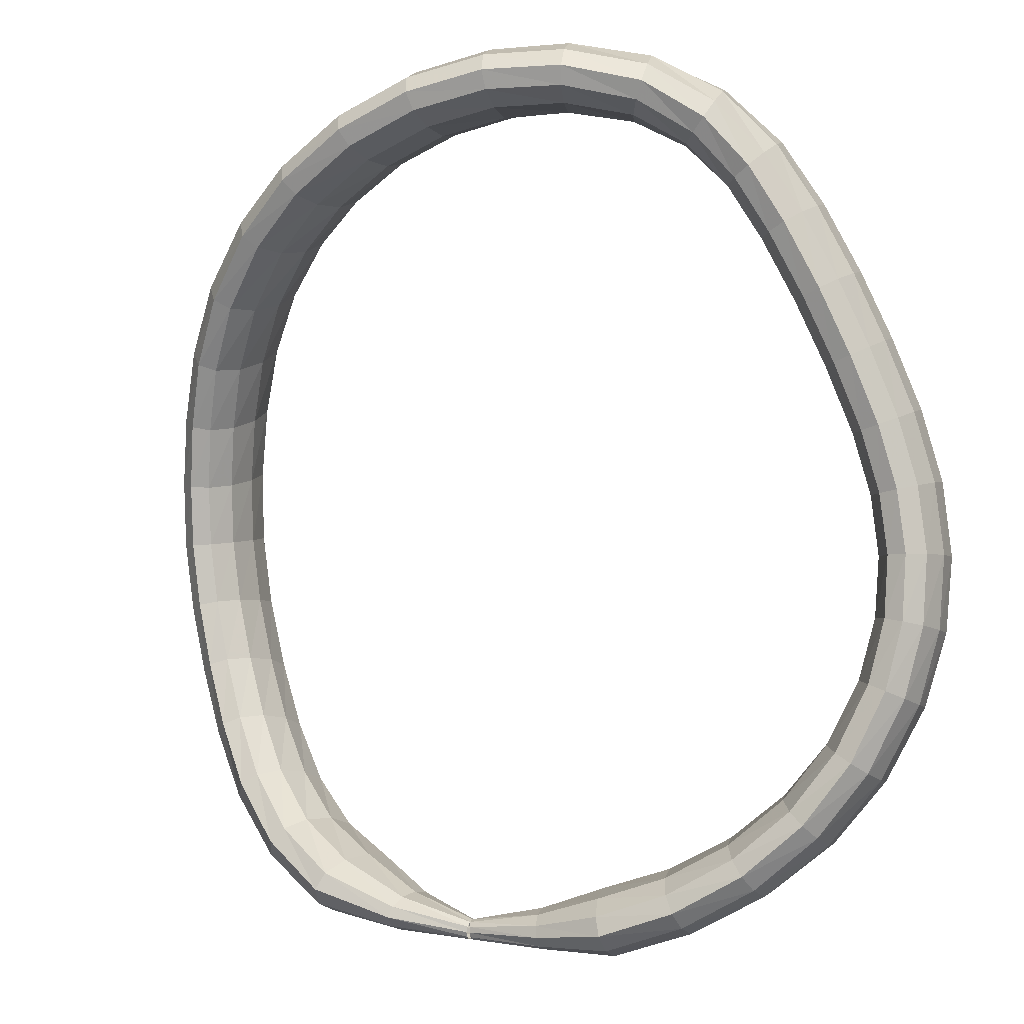
<metadata>
{"format":"obj","ext":"obj","renderer":"f3d","projection":"perspective","resolution":1024,"background":"white","views":[{"elev":-56.4,"azim":116.1,"up":"+Y"}]}
</metadata>
<code>
g tube1
v 93.4 117.6 146
v 93.53 117.2 146.1
v 93.44 116.8 146.1
v 93.15 116.5 146.3
v 92.75 116.5 146.4
v 92.37 116.6 146.5
v 92.14 117 146.5
v 92.11 117.4 146.5
v 92.31 117.8 146.3
v 92.67 117.9 146.2
v 93.08 117.9 146.1
v 93.4 117.6 146
v 92.4 117.3 140.6
v 93.14 115.8 140.6
v 93.27 114.5 140.8
v 92.75 113.9 141
v 91.75 114 141.2
v 90.58 114.9 141.4
v 89.62 116.3 141.5
v 89.16 117.7 141.4
v 89.37 118.7 141.2
v 90.16 119 141
v 91.29 118.5 140.7
v 92.4 117.3 140.6
v 92.14 117.3 135.6
v 93.42 114.9 135.6
v 93.65 112.8 135.7
v 92.78 111.6 135.9
v 91.07 111.8 136.2
v 89.07 113.3 136.3
v 87.41 115.6 136.4
v 86.62 117.9 136.3
v 86.95 119.6 136.2
v 88.3 120.1 136
v 90.24 119.2 135.8
v 92.14 117.3 135.6
v 91.78 117.2 130.5
v 93.11 114.8 130.4
v 93.38 112.7 130.3
v 92.52 111.5 130.3
v 90.79 111.7 130.3
v 88.75 113.1 130.3
v 87.04 115.4 130.4
v 86.2 117.7 130.5
v 86.51 119.4 130.5
v 87.86 119.9 130.6
v 89.83 119.1 130.5
v 91.78 117.2 130.5
v 92.11 117.8 125.3
v 93.51 115.4 125.2
v 93.86 113.3 124.9
v 93.04 112.2 124.6
v 91.33 112.3 124.3
v 89.26 113.7 124.2
v 87.49 115.9 124.3
v 86.58 118.2 124.6
v 86.82 119.9 124.9
v 88.14 120.4 125.2
v 90.11 119.6 125.4
v 92.11 117.8 125.3
v 93.16 119 120.5
v 94.65 116.7 120.3
v 95.11 114.7 119.8
v 94.39 113.5 119.2
v 92.73 113.7 118.7
v 90.65 115 118.5
v 88.8 117.2 118.6
v 87.79 119.4 119
v 87.92 121 119.5
v 89.16 121.5 120.1
v 91.11 120.8 120.4
v 93.16 119 120.5
v 94.85 120.8 116.2
v 96.46 118.6 115.9
v 97.07 116.7 115.2
v 96.51 115.6 114.4
v 94.94 115.8 113.7
v 92.86 117.1 113.3
v 90.94 119.2 113.4
v 89.78 121.3 113.9
v 89.75 122.9 114.7
v 90.87 123.3 115.5
v 92.77 122.5 116.1
v 94.85 120.8 116.2
v 97.18 123.3 112.5
v 98.89 121.2 112.1
v 99.67 119.4 111.3
v 99.28 118.5 110.3
v 97.84 118.7 109.4
v 95.8 120 108.8
v 93.82 122 108.8
v 92.53 124.1 109.4
v 92.32 125.5 110.4
v 93.28 125.9 111.4
v 95.09 125.1 112.2
v 97.18 123.3 112.5
v 99.78 126 109.7
v 101.5 123.9 109.5
v 102.5 122.2 108.6
v 102.3 121.4 107.4
v 101 121.8 106.3
v 99.1 123.2 105.6
v 97.12 125.2 105.5
v 95.71 127.1 106
v 95.33 128.4 107.1
v 96.08 128.7 108.3
v 97.75 127.8 109.3
v 99.78 126 109.7
v 102.8 128.9 107.8
v 104.5 126.8 107.6
v 105.5 125.1 106.8
v 105.5 124.4 105.5
v 104.5 124.9 104.2
v 102.8 126.5 103.3
v 100.9 128.5 103.1
v 99.43 130.5 103.6
v 98.9 131.7 104.7
v 99.45 131.8 106.1
v 100.9 130.8 107.2
v 102.8 128.9 107.8
v 106.3 131.7 106.7
v 107.9 129.5 106.6
v 108.9 127.8 105.7
v 109.1 127.2 104.4
v 108.3 127.9 103
v 106.8 129.7 102
v 105.1 131.9 101.7
v 103.7 133.9 102.2
v 103.1 135.1 103.4
v 103.5 135 104.8
v 104.7 133.8 106
v 106.3 131.7 106.7
v 110.3 134.3 106.2
v 111.8 132 106.1
v 112.8 130.4 105.3
v 113 129.9 103.9
v 112.4 130.7 102.5
v 111.2 132.6 101.5
v 109.7 134.9 101.2
v 108.4 137 101.7
v 107.7 138.1 102.8
v 107.9 138 104.3
v 108.9 136.5 105.5
v 110.3 134.3 106.2
v 114.8 137.1 106.2
v 116.2 134.8 106.1
v 117.3 133.1 105.3
v 117.6 132.7 103.9
v 117.1 133.6 102.5
v 115.9 135.5 101.5
v 114.5 137.9 101.2
v 113.2 140 101.7
v 112.5 141.1 102.9
v 112.6 140.8 104.3
v 113.5 139.4 105.6
v 114.8 137.1 106.2
v 119.2 139.7 106.5
v 120.6 137.4 106.4
v 121.7 135.8 105.5
v 122.1 135.4 104.2
v 121.7 136.3 102.8
v 120.5 138.3 101.8
v 119.1 140.7 101.5
v 117.7 142.7 102
v 117 143.8 103.2
v 117 143.5 104.6
v 117.8 142 105.8
v 119.2 139.7 106.5
v 123.6 142.5 107.1
v 125 140.2 106.9
v 126.2 138.6 106
v 126.6 138.3 104.7
v 126.2 139.3 103.3
v 125.2 141.3 102.4
v 123.7 143.7 102.1
v 122.4 145.8 102.7
v 121.6 146.8 103.8
v 121.5 146.4 105.2
v 122.3 144.9 106.4
v 123.6 142.5 107.1
v 127.6 144.8 108
v 129 142.5 107.8
v 130.1 140.9 106.8
v 130.7 140.7 105.5
v 130.5 141.8 104.3
v 129.7 144 103.4
v 128.4 146.5 103.3
v 127.1 148.6 103.9
v 126.2 149.5 105
v 126 149 106.4
v 126.5 147.3 107.5
v 127.6 144.8 108
v 131.3 146.4 109.7
v 132.6 144 109.3
v 133.9 142.6 108.3
v 134.7 142.6 107.1
v 134.8 144 106.1
v 134.2 146.3 105.6
v 133.1 148.9 105.7
v 131.8 150.9 106.4
v 130.7 151.6 107.5
v 130.2 150.9 108.7
v 130.4 148.9 109.5
v 131.3 146.4 109.7
v 134.5 147.2 112.5
v 135.9 145 112
v 137.5 143.8 111.1
v 138.6 144 110.2
v 138.9 145.6 109.5
v 138.3 148 109.3
v 137 150.5 109.6
v 135.5 152.3 110.3
v 134.1 152.8 111.2
v 133.4 151.9 112.1
v 133.5 149.8 112.6
v 134.5 147.2 112.5
v 136.9 148 116.7
v 138.7 145.9 116.3
v 140.4 144.9 115.7
v 141.7 145.3 115
v 142 146.9 114.6
v 141.3 149.3 114.5
v 139.8 151.7 114.7
v 138 153.3 115.2
v 136.4 153.6 115.9
v 135.6 152.6 116.4
v 135.8 150.5 116.7
v 136.9 148 116.7
v 138.4 148.6 121.2
v 140.3 146.6 121.1
v 142.2 145.7 120.9
v 143.5 146.2 120.5
v 143.9 147.9 120.2
v 143.1 150.2 120.1
v 141.4 152.5 120.1
v 139.4 154 120.3
v 137.8 154.2 120.6
v 136.9 153.1 120.9
v 137.1 151 121.1
v 138.4 148.6 121.2
v 138.8 149.2 126.1
v 140.8 147.3 126.4
v 142.7 146.5 126.5
v 144.1 147 126.5
v 144.4 148.7 126.3
v 143.6 151 126
v 141.9 153.2 125.7
v 139.9 154.7 125.5
v 138.1 154.8 125.4
v 137.3 153.7 125.6
v 137.5 151.6 125.8
v 138.8 149.2 126.1
v 138.2 149.7 131.1
v 140.1 147.9 131.7
v 142 147.1 132.2
v 143.4 147.6 132.5
v 143.7 149.3 132.4
v 142.9 151.6 132
v 141.2 153.8 131.4
v 139.3 155.2 130.9
v 137.6 155.4 130.5
v 136.7 154.2 130.4
v 137 152.1 130.7
v 138.2 149.7 131.1
v 136.6 150.2 136.1
v 138.4 148.3 137
v 140.1 147.5 137.8
v 141.4 148 138.3
v 141.7 149.7 138.3
v 141 152 137.8
v 139.5 154.3 137
v 137.7 155.7 136.1
v 136.1 155.8 135.5
v 135.3 154.7 135.2
v 135.4 152.6 135.5
v 136.6 150.2 136.1
v 134.2 150.6 140.5
v 135.8 148.6 141.6
v 137.4 147.8 142.7
v 138.5 148.2 143.4
v 138.9 149.9 143.5
v 138.3 152.3 143
v 137 154.6 142
v 135.3 156.1 140.9
v 133.9 156.3 140
v 133.1 155.1 139.5
v 133.2 153 139.7
v 134.2 150.6 140.5
v 130.9 150.8 144.7
v 132.2 148.8 145.9
v 133.7 147.8 147.2
v 134.7 148.2 148.1
v 135 149.9 148.4
v 134.5 152.3 148
v 133.3 154.7 147
v 131.9 156.2 145.7
v 130.6 156.5 144.5
v 129.9 155.4 143.9
v 130 153.3 144
v 130.9 150.8 144.7
v 127 150.7 148.3
v 128.2 148.6 149.5
v 129.4 147.5 150.9
v 130.3 147.9 152
v 130.6 149.5 152.5
v 130.1 151.9 152.2
v 129 154.4 151.3
v 127.7 156.1 149.9
v 126.6 156.4 148.7
v 126 155.4 147.8
v 126.2 153.3 147.7
v 127 150.7 148.3
v 122.8 150.1 151.4
v 124 147.9 152.4
v 125.2 146.8 153.7
v 126 147 154.9
v 126.1 148.6 155.6
v 125.4 151 155.6
v 124.3 153.5 154.9
v 123 155.2 153.7
v 122 155.7 152.4
v 121.6 154.8 151.4
v 121.8 152.7 151
v 122.8 150.1 151.4
v 118.6 148.8 153.9
v 120 146.6 154.7
v 121.3 145.4 156
v 121.9 145.6 157.3
v 121.7 147 158.2
v 120.8 149.3 158.4
v 119.5 151.7 157.9
v 118.1 153.5 156.9
v 117.1 154 155.5
v 116.9 153.2 154.4
v 117.4 151.2 153.8
v 118.6 148.8 153.9
v 114.6 146.6 155.8
v 116.3 144.5 156.4
v 117.6 143.3 157.7
v 118.1 143.4 159
v 117.6 144.7 160.1
v 116.4 146.8 160.5
v 114.8 149.1 160.2
v 113.2 150.8 159.2
v 112.3 151.3 157.9
v 112.3 150.6 156.6
v 113.1 148.9 155.8
v 114.6 146.6 155.8
v 110.9 143.6 156.9
v 112.7 141.7 157.6
v 114 140.6 158.8
v 114.4 140.5 160.2
v 113.7 141.6 161.3
v 112.2 143.5 161.9
v 110.3 145.6 161.6
v 108.6 147.2 160.6
v 107.8 147.8 159.3
v 107.9 147.3 157.9
v 109.1 145.7 157.1
v 110.9 143.6 156.9
v 107.4 140.1 157.5
v 109.4 138.3 158.2
v 110.7 137.2 159.4
v 111 137.1 160.8
v 110.1 138 162
v 108.3 139.7 162.5
v 106.2 141.5 162.2
v 104.4 143 161.2
v 103.6 143.7 159.9
v 104 143.2 158.5
v 105.4 141.9 157.6
v 107.4 140.1 157.5
v 104.2 136.1 157.6
v 106.3 134.5 158.3
v 107.6 133.4 159.6
v 107.8 133.2 161
v 106.7 133.9 162.1
v 104.7 135.4 162.6
v 102.5 137.1 162.2
v 100.7 138.5 161.2
v 99.94 139.1 159.7
v 100.4 138.8 158.4
v 102 137.7 157.6
v 104.2 136.1 157.6
v 101.6 131.9 157
v 103.6 130.3 157.8
v 104.8 129.2 159.2
v 104.7 128.9 160.6
v 103.5 129.4 161.6
v 101.3 130.7 161.9
v 99.08 132.3 161.4
v 97.39 133.7 160.2
v 96.8 134.5 158.8
v 97.51 134.4 157.5
v 99.28 133.4 156.9
v 101.6 131.9 157
v 99.34 127.9 155.5
v 101.2 126.2 156.5
v 102.2 124.9 157.9
v 101.9 124.4 159.2
v 100.4 124.8 160
v 98.24 126 160.1
v 96.07 127.7 159.4
v 94.59 129.2 158.2
v 94.26 130.2 156.8
v 95.19 130.3 155.7
v 97.08 129.4 155.2
v 99.34 127.9 155.5
v 97.49 124.3 153
v 99.18 122.4 154
v 99.86 120.8 155.2
v 99.32 120.1 156.4
v 97.72 120.4 157
v 95.58 121.7 156.9
v 93.57 123.5 156.1
v 92.33 125.3 154.9
v 92.26 126.5 153.7
v 93.38 126.7 152.8
v 95.33 125.9 152.5
v 97.49 124.3 153
v 95.26 120.7 149.9
v 96.18 119.5 150.5
v 96.48 118.5 151.2
v 96.07 117.9 151.7
v 95.07 118.1 152
v 93.81 118.9 151.9
v 92.68 120 151.4
v 92.04 121.2 150.8
v 92.1 122.1 150.2
v 92.84 122.3 149.7
v 94.01 121.8 149.7
v 95.26 120.7 149.9
v 93.35 117.6 145.9
v 93.53 117.2 146
v 93.48 116.9 146.3
v 93.22 116.6 146.5
v 92.83 116.6 146.7
v 92.44 116.7 146.7
v 92.16 117 146.6
v 92.09 117.4 146.4
v 92.25 117.7 146.1
v 92.59 117.8 145.9
v 93 117.8 145.8
v 93.35 117.6 145.9
f 1 2 14
f 14 13 1
f 2 3 15
f 15 14 2
f 3 4 16
f 16 15 3
f 4 5 17
f 17 16 4
f 5 6 18
f 18 17 5
f 6 7 19
f 19 18 6
f 7 8 20
f 20 19 7
f 8 9 21
f 21 20 8
f 9 10 22
f 22 21 9
f 10 11 23
f 23 22 10
f 11 12 24
f 24 23 11
f 13 14 26
f 26 25 13
f 14 15 27
f 27 26 14
f 15 16 28
f 28 27 15
f 16 17 29
f 29 28 16
f 17 18 30
f 30 29 17
f 18 19 31
f 31 30 18
f 19 20 32
f 32 31 19
f 20 21 33
f 33 32 20
f 21 22 34
f 34 33 21
f 22 23 35
f 35 34 22
f 23 24 36
f 36 35 23
f 25 26 38
f 38 37 25
f 26 27 39
f 39 38 26
f 27 28 40
f 40 39 27
f 28 29 41
f 41 40 28
f 29 30 42
f 42 41 29
f 30 31 43
f 43 42 30
f 31 32 44
f 44 43 31
f 32 33 45
f 45 44 32
f 33 34 46
f 46 45 33
f 34 35 47
f 47 46 34
f 35 36 48
f 48 47 35
f 37 38 50
f 50 49 37
f 38 39 51
f 51 50 38
f 39 40 52
f 52 51 39
f 40 41 53
f 53 52 40
f 41 42 54
f 54 53 41
f 42 43 55
f 55 54 42
f 43 44 56
f 56 55 43
f 44 45 57
f 57 56 44
f 45 46 58
f 58 57 45
f 46 47 59
f 59 58 46
f 47 48 60
f 60 59 47
f 49 50 62
f 62 61 49
f 50 51 63
f 63 62 50
f 51 52 64
f 64 63 51
f 52 53 65
f 65 64 52
f 53 54 66
f 66 65 53
f 54 55 67
f 67 66 54
f 55 56 68
f 68 67 55
f 56 57 69
f 69 68 56
f 57 58 70
f 70 69 57
f 58 59 71
f 71 70 58
f 59 60 72
f 72 71 59
f 61 62 74
f 74 73 61
f 62 63 75
f 75 74 62
f 63 64 76
f 76 75 63
f 64 65 77
f 77 76 64
f 65 66 78
f 78 77 65
f 66 67 79
f 79 78 66
f 67 68 80
f 80 79 67
f 68 69 81
f 81 80 68
f 69 70 82
f 82 81 69
f 70 71 83
f 83 82 70
f 71 72 84
f 84 83 71
f 73 74 86
f 86 85 73
f 74 75 87
f 87 86 74
f 75 76 88
f 88 87 75
f 76 77 89
f 89 88 76
f 77 78 90
f 90 89 77
f 78 79 91
f 91 90 78
f 79 80 92
f 92 91 79
f 80 81 93
f 93 92 80
f 81 82 94
f 94 93 81
f 82 83 95
f 95 94 82
f 83 84 96
f 96 95 83
f 85 86 98
f 98 97 85
f 86 87 99
f 99 98 86
f 87 88 100
f 100 99 87
f 88 89 101
f 101 100 88
f 89 90 102
f 102 101 89
f 90 91 103
f 103 102 90
f 91 92 104
f 104 103 91
f 92 93 105
f 105 104 92
f 93 94 106
f 106 105 93
f 94 95 107
f 107 106 94
f 95 96 108
f 108 107 95
f 97 98 110
f 110 109 97
f 98 99 111
f 111 110 98
f 99 100 112
f 112 111 99
f 100 101 113
f 113 112 100
f 101 102 114
f 114 113 101
f 102 103 115
f 115 114 102
f 103 104 116
f 116 115 103
f 104 105 117
f 117 116 104
f 105 106 118
f 118 117 105
f 106 107 119
f 119 118 106
f 107 108 120
f 120 119 107
f 109 110 122
f 122 121 109
f 110 111 123
f 123 122 110
f 111 112 124
f 124 123 111
f 112 113 125
f 125 124 112
f 113 114 126
f 126 125 113
f 114 115 127
f 127 126 114
f 115 116 128
f 128 127 115
f 116 117 129
f 129 128 116
f 117 118 130
f 130 129 117
f 118 119 131
f 131 130 118
f 119 120 132
f 132 131 119
f 121 122 134
f 134 133 121
f 122 123 135
f 135 134 122
f 123 124 136
f 136 135 123
f 124 125 137
f 137 136 124
f 125 126 138
f 138 137 125
f 126 127 139
f 139 138 126
f 127 128 140
f 140 139 127
f 128 129 141
f 141 140 128
f 129 130 142
f 142 141 129
f 130 131 143
f 143 142 130
f 131 132 144
f 144 143 131
f 133 134 146
f 146 145 133
f 134 135 147
f 147 146 134
f 135 136 148
f 148 147 135
f 136 137 149
f 149 148 136
f 137 138 150
f 150 149 137
f 138 139 151
f 151 150 138
f 139 140 152
f 152 151 139
f 140 141 153
f 153 152 140
f 141 142 154
f 154 153 141
f 142 143 155
f 155 154 142
f 143 144 156
f 156 155 143
f 145 146 158
f 158 157 145
f 146 147 159
f 159 158 146
f 147 148 160
f 160 159 147
f 148 149 161
f 161 160 148
f 149 150 162
f 162 161 149
f 150 151 163
f 163 162 150
f 151 152 164
f 164 163 151
f 152 153 165
f 165 164 152
f 153 154 166
f 166 165 153
f 154 155 167
f 167 166 154
f 155 156 168
f 168 167 155
f 157 158 170
f 170 169 157
f 158 159 171
f 171 170 158
f 159 160 172
f 172 171 159
f 160 161 173
f 173 172 160
f 161 162 174
f 174 173 161
f 162 163 175
f 175 174 162
f 163 164 176
f 176 175 163
f 164 165 177
f 177 176 164
f 165 166 178
f 178 177 165
f 166 167 179
f 179 178 166
f 167 168 180
f 180 179 167
f 169 170 182
f 182 181 169
f 170 171 183
f 183 182 170
f 171 172 184
f 184 183 171
f 172 173 185
f 185 184 172
f 173 174 186
f 186 185 173
f 174 175 187
f 187 186 174
f 175 176 188
f 188 187 175
f 176 177 189
f 189 188 176
f 177 178 190
f 190 189 177
f 178 179 191
f 191 190 178
f 179 180 192
f 192 191 179
f 181 182 194
f 194 193 181
f 182 183 195
f 195 194 182
f 183 184 196
f 196 195 183
f 184 185 197
f 197 196 184
f 185 186 198
f 198 197 185
f 186 187 199
f 199 198 186
f 187 188 200
f 200 199 187
f 188 189 201
f 201 200 188
f 189 190 202
f 202 201 189
f 190 191 203
f 203 202 190
f 191 192 204
f 204 203 191
f 193 194 206
f 206 205 193
f 194 195 207
f 207 206 194
f 195 196 208
f 208 207 195
f 196 197 209
f 209 208 196
f 197 198 210
f 210 209 197
f 198 199 211
f 211 210 198
f 199 200 212
f 212 211 199
f 200 201 213
f 213 212 200
f 201 202 214
f 214 213 201
f 202 203 215
f 215 214 202
f 203 204 216
f 216 215 203
f 205 206 218
f 218 217 205
f 206 207 219
f 219 218 206
f 207 208 220
f 220 219 207
f 208 209 221
f 221 220 208
f 209 210 222
f 222 221 209
f 210 211 223
f 223 222 210
f 211 212 224
f 224 223 211
f 212 213 225
f 225 224 212
f 213 214 226
f 226 225 213
f 214 215 227
f 227 226 214
f 215 216 228
f 228 227 215
f 217 218 230
f 230 229 217
f 218 219 231
f 231 230 218
f 219 220 232
f 232 231 219
f 220 221 233
f 233 232 220
f 221 222 234
f 234 233 221
f 222 223 235
f 235 234 222
f 223 224 236
f 236 235 223
f 224 225 237
f 237 236 224
f 225 226 238
f 238 237 225
f 226 227 239
f 239 238 226
f 227 228 240
f 240 239 227
f 229 230 242
f 242 241 229
f 230 231 243
f 243 242 230
f 231 232 244
f 244 243 231
f 232 233 245
f 245 244 232
f 233 234 246
f 246 245 233
f 234 235 247
f 247 246 234
f 235 236 248
f 248 247 235
f 236 237 249
f 249 248 236
f 237 238 250
f 250 249 237
f 238 239 251
f 251 250 238
f 239 240 252
f 252 251 239
f 241 242 254
f 254 253 241
f 242 243 255
f 255 254 242
f 243 244 256
f 256 255 243
f 244 245 257
f 257 256 244
f 245 246 258
f 258 257 245
f 246 247 259
f 259 258 246
f 247 248 260
f 260 259 247
f 248 249 261
f 261 260 248
f 249 250 262
f 262 261 249
f 250 251 263
f 263 262 250
f 251 252 264
f 264 263 251
f 253 254 266
f 266 265 253
f 254 255 267
f 267 266 254
f 255 256 268
f 268 267 255
f 256 257 269
f 269 268 256
f 257 258 270
f 270 269 257
f 258 259 271
f 271 270 258
f 259 260 272
f 272 271 259
f 260 261 273
f 273 272 260
f 261 262 274
f 274 273 261
f 262 263 275
f 275 274 262
f 263 264 276
f 276 275 263
f 265 266 278
f 278 277 265
f 266 267 279
f 279 278 266
f 267 268 280
f 280 279 267
f 268 269 281
f 281 280 268
f 269 270 282
f 282 281 269
f 270 271 283
f 283 282 270
f 271 272 284
f 284 283 271
f 272 273 285
f 285 284 272
f 273 274 286
f 286 285 273
f 274 275 287
f 287 286 274
f 275 276 288
f 288 287 275
f 277 278 290
f 290 289 277
f 278 279 291
f 291 290 278
f 279 280 292
f 292 291 279
f 280 281 293
f 293 292 280
f 281 282 294
f 294 293 281
f 282 283 295
f 295 294 282
f 283 284 296
f 296 295 283
f 284 285 297
f 297 296 284
f 285 286 298
f 298 297 285
f 286 287 299
f 299 298 286
f 287 288 300
f 300 299 287
f 289 290 302
f 302 301 289
f 290 291 303
f 303 302 290
f 291 292 304
f 304 303 291
f 292 293 305
f 305 304 292
f 293 294 306
f 306 305 293
f 294 295 307
f 307 306 294
f 295 296 308
f 308 307 295
f 296 297 309
f 309 308 296
f 297 298 310
f 310 309 297
f 298 299 311
f 311 310 298
f 299 300 312
f 312 311 299
f 301 302 314
f 314 313 301
f 302 303 315
f 315 314 302
f 303 304 316
f 316 315 303
f 304 305 317
f 317 316 304
f 305 306 318
f 318 317 305
f 306 307 319
f 319 318 306
f 307 308 320
f 320 319 307
f 308 309 321
f 321 320 308
f 309 310 322
f 322 321 309
f 310 311 323
f 323 322 310
f 311 312 324
f 324 323 311
f 313 314 326
f 326 325 313
f 314 315 327
f 327 326 314
f 315 316 328
f 328 327 315
f 316 317 329
f 329 328 316
f 317 318 330
f 330 329 317
f 318 319 331
f 331 330 318
f 319 320 332
f 332 331 319
f 320 321 333
f 333 332 320
f 321 322 334
f 334 333 321
f 322 323 335
f 335 334 322
f 323 324 336
f 336 335 323
f 325 326 338
f 338 337 325
f 326 327 339
f 339 338 326
f 327 328 340
f 340 339 327
f 328 329 341
f 341 340 328
f 329 330 342
f 342 341 329
f 330 331 343
f 343 342 330
f 331 332 344
f 344 343 331
f 332 333 345
f 345 344 332
f 333 334 346
f 346 345 333
f 334 335 347
f 347 346 334
f 335 336 348
f 348 347 335
f 337 338 350
f 350 349 337
f 338 339 351
f 351 350 338
f 339 340 352
f 352 351 339
f 340 341 353
f 353 352 340
f 341 342 354
f 354 353 341
f 342 343 355
f 355 354 342
f 343 344 356
f 356 355 343
f 344 345 357
f 357 356 344
f 345 346 358
f 358 357 345
f 346 347 359
f 359 358 346
f 347 348 360
f 360 359 347
f 349 350 362
f 362 361 349
f 350 351 363
f 363 362 350
f 351 352 364
f 364 363 351
f 352 353 365
f 365 364 352
f 353 354 366
f 366 365 353
f 354 355 367
f 367 366 354
f 355 356 368
f 368 367 355
f 356 357 369
f 369 368 356
f 357 358 370
f 370 369 357
f 358 359 371
f 371 370 358
f 359 360 372
f 372 371 359
f 361 362 374
f 374 373 361
f 362 363 375
f 375 374 362
f 363 364 376
f 376 375 363
f 364 365 377
f 377 376 364
f 365 366 378
f 378 377 365
f 366 367 379
f 379 378 366
f 367 368 380
f 380 379 367
f 368 369 381
f 381 380 368
f 369 370 382
f 382 381 369
f 370 371 383
f 383 382 370
f 371 372 384
f 384 383 371
f 373 374 386
f 386 385 373
f 374 375 387
f 387 386 374
f 375 376 388
f 388 387 375
f 376 377 389
f 389 388 376
f 377 378 390
f 390 389 377
f 378 379 391
f 391 390 378
f 379 380 392
f 392 391 379
f 380 381 393
f 393 392 380
f 381 382 394
f 394 393 381
f 382 383 395
f 395 394 382
f 383 384 396
f 396 395 383
f 385 386 398
f 398 397 385
f 386 387 399
f 399 398 386
f 387 388 400
f 400 399 387
f 388 389 401
f 401 400 388
f 389 390 402
f 402 401 389
f 390 391 403
f 403 402 390
f 391 392 404
f 404 403 391
f 392 393 405
f 405 404 392
f 393 394 406
f 406 405 393
f 394 395 407
f 407 406 394
f 395 396 408
f 408 407 395
f 397 398 410
f 410 409 397
f 398 399 411
f 411 410 398
f 399 400 412
f 412 411 399
f 400 401 413
f 413 412 400
f 401 402 414
f 414 413 401
f 402 403 415
f 415 414 402
f 403 404 416
f 416 415 403
f 404 405 417
f 417 416 404
f 405 406 418
f 418 417 405
f 406 407 419
f 419 418 406
f 407 408 420
f 420 419 407
f 409 410 422
f 422 421 409
f 410 411 423
f 423 422 410
f 411 412 424
f 424 423 411
f 412 413 425
f 425 424 412
f 413 414 426
f 426 425 413
f 414 415 427
f 427 426 414
f 415 416 428
f 428 427 415
f 416 417 429
f 429 428 416
f 417 418 430
f 430 429 417
f 418 419 431
f 431 430 418
f 419 420 432
f 432 431 419
f 421 422 434
f 434 433 421
f 422 423 435
f 435 434 422
f 423 424 436
f 436 435 423
f 424 425 437
f 437 436 424
f 425 426 438
f 438 437 425
f 426 427 439
f 439 438 426
f 427 428 440
f 440 439 427
f 428 429 441
f 441 440 428
f 429 430 442
f 442 441 429
f 430 431 443
f 443 442 430
f 431 432 444
f 444 443 431
g

</code>
